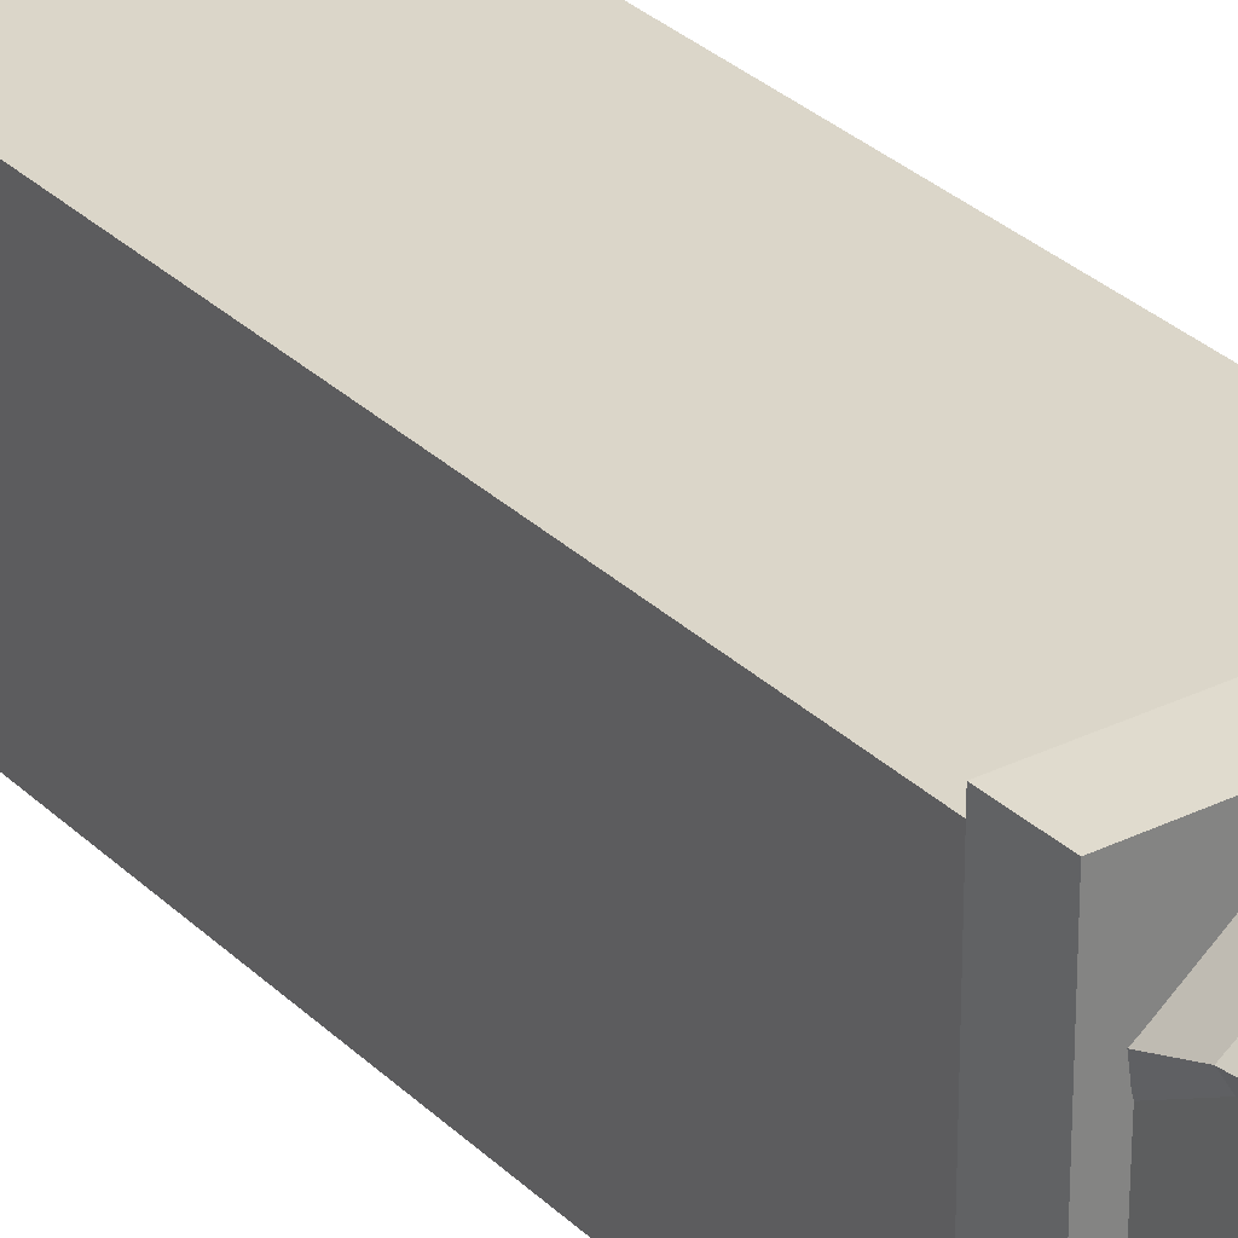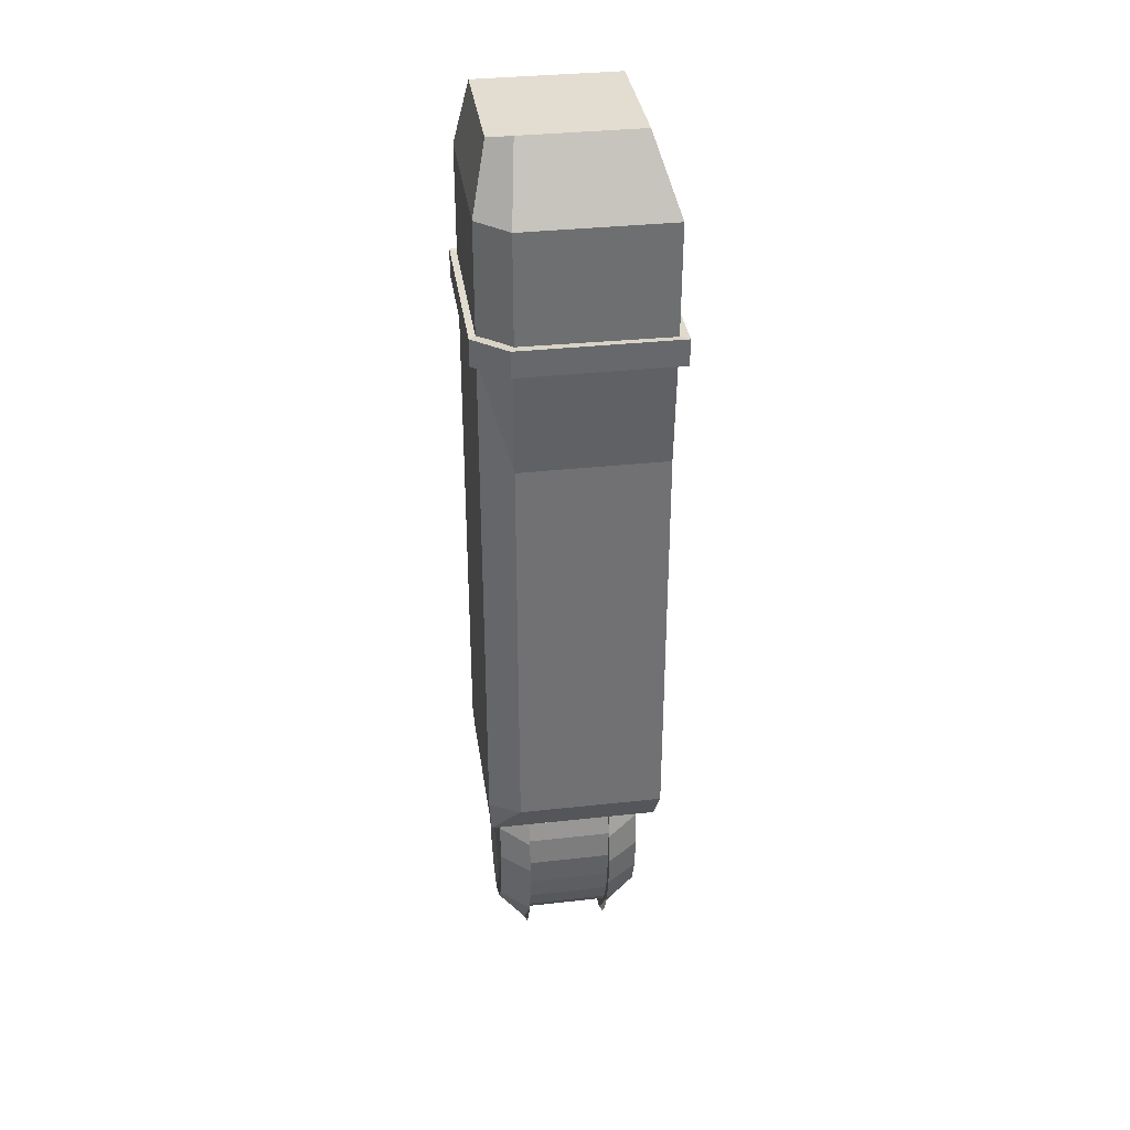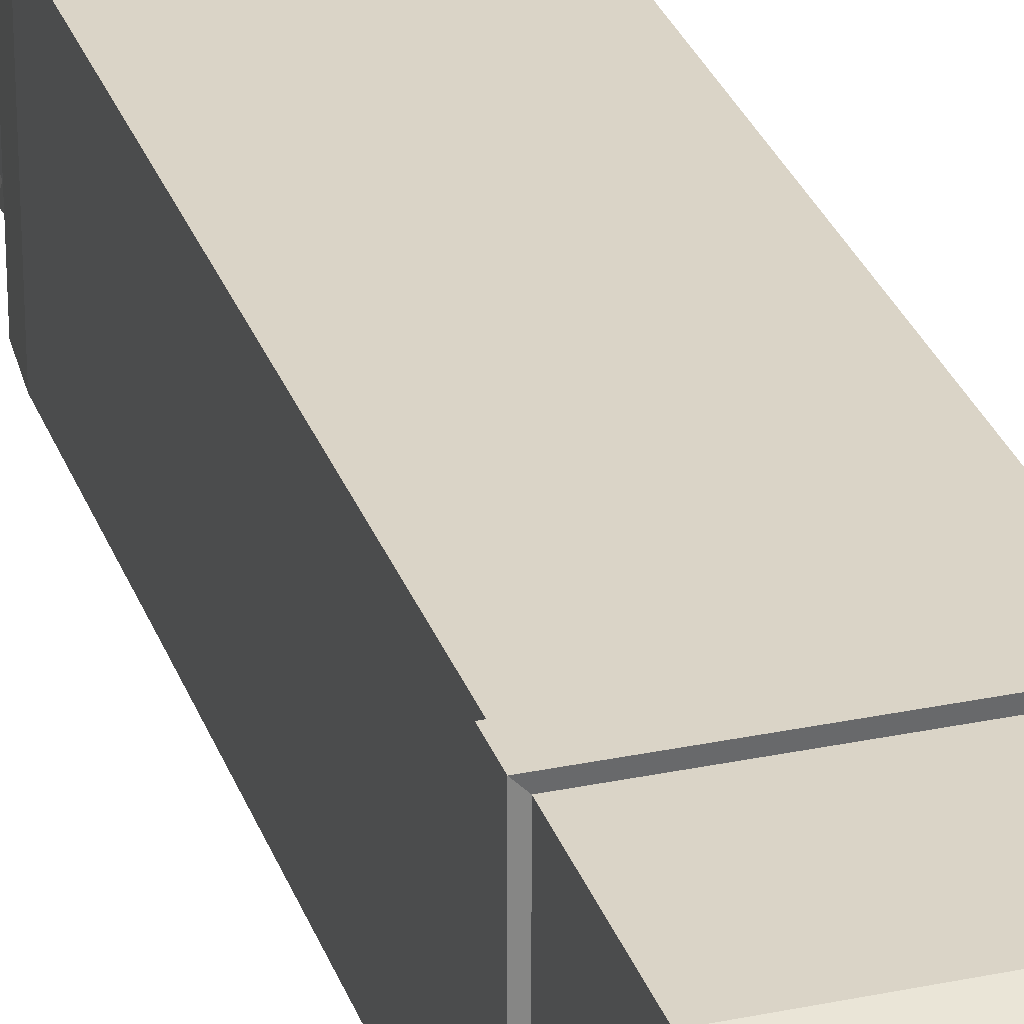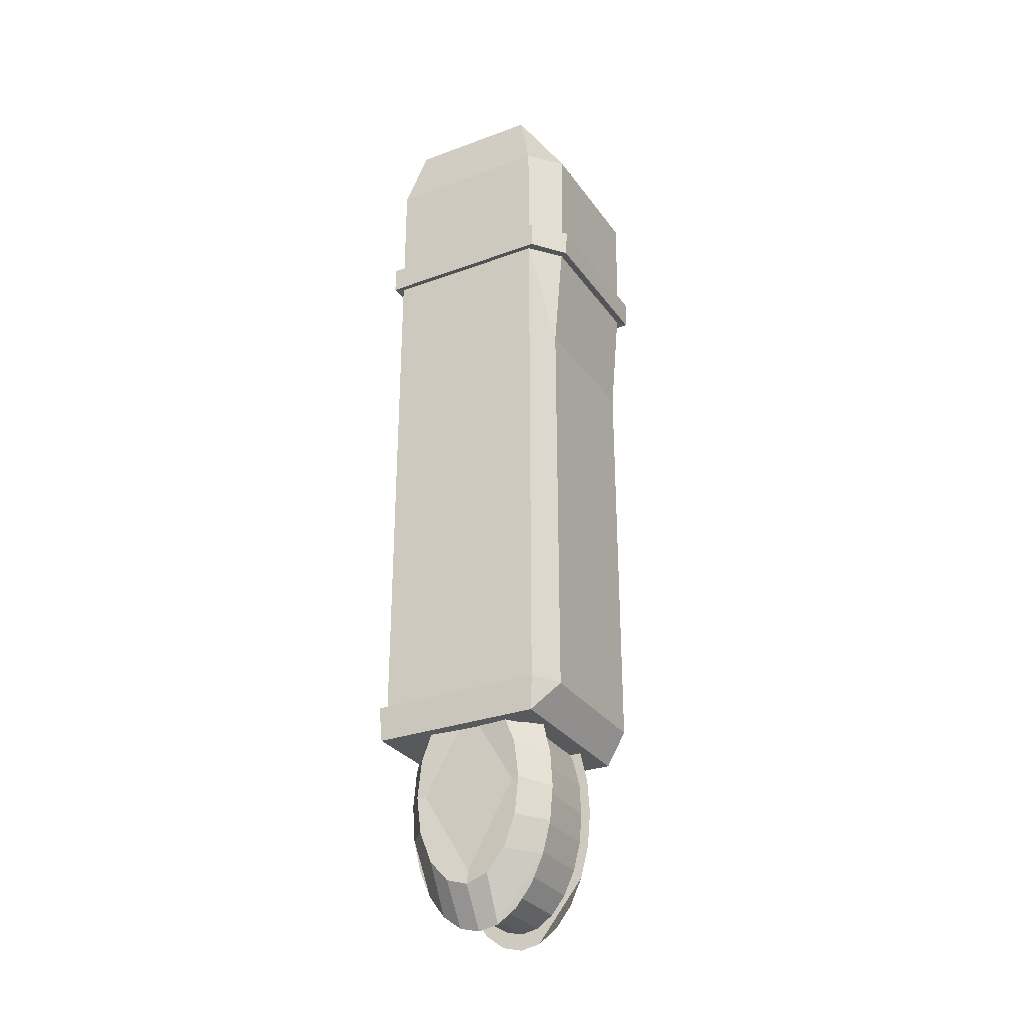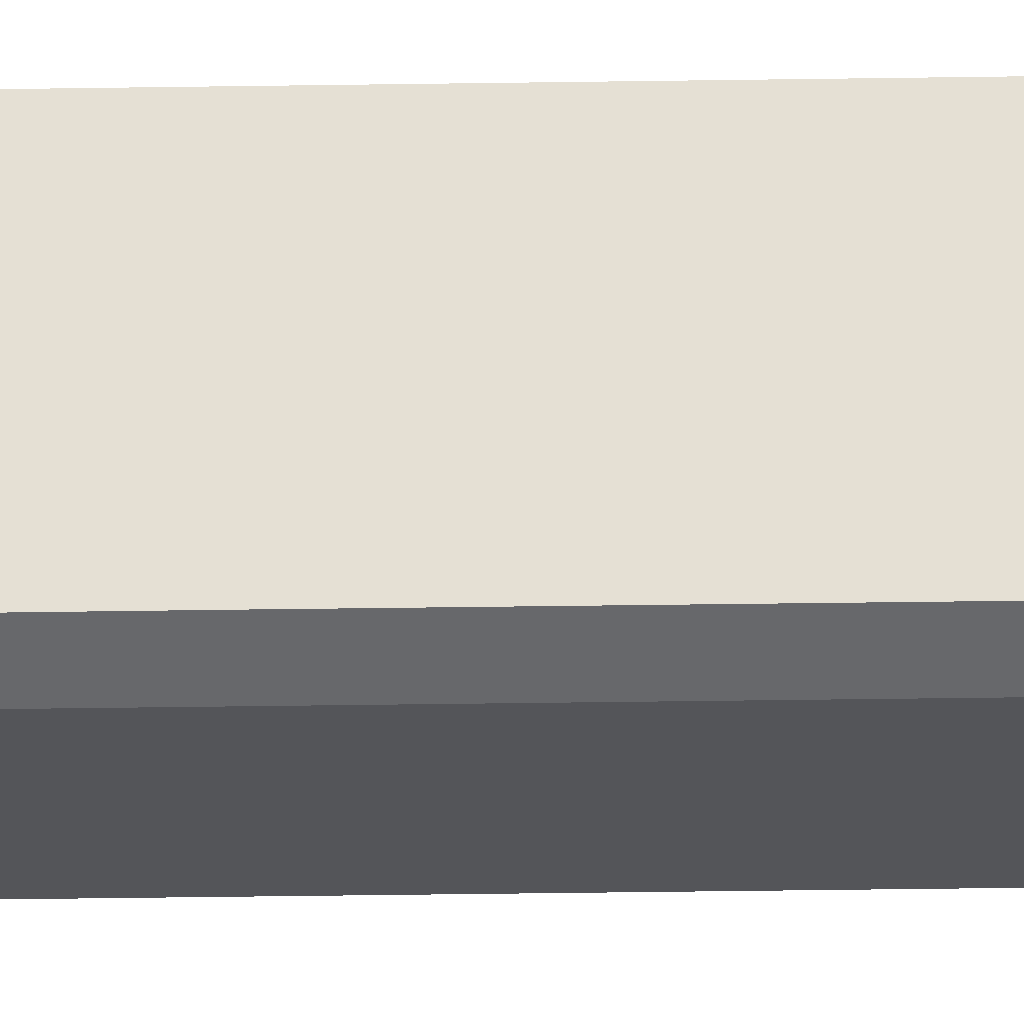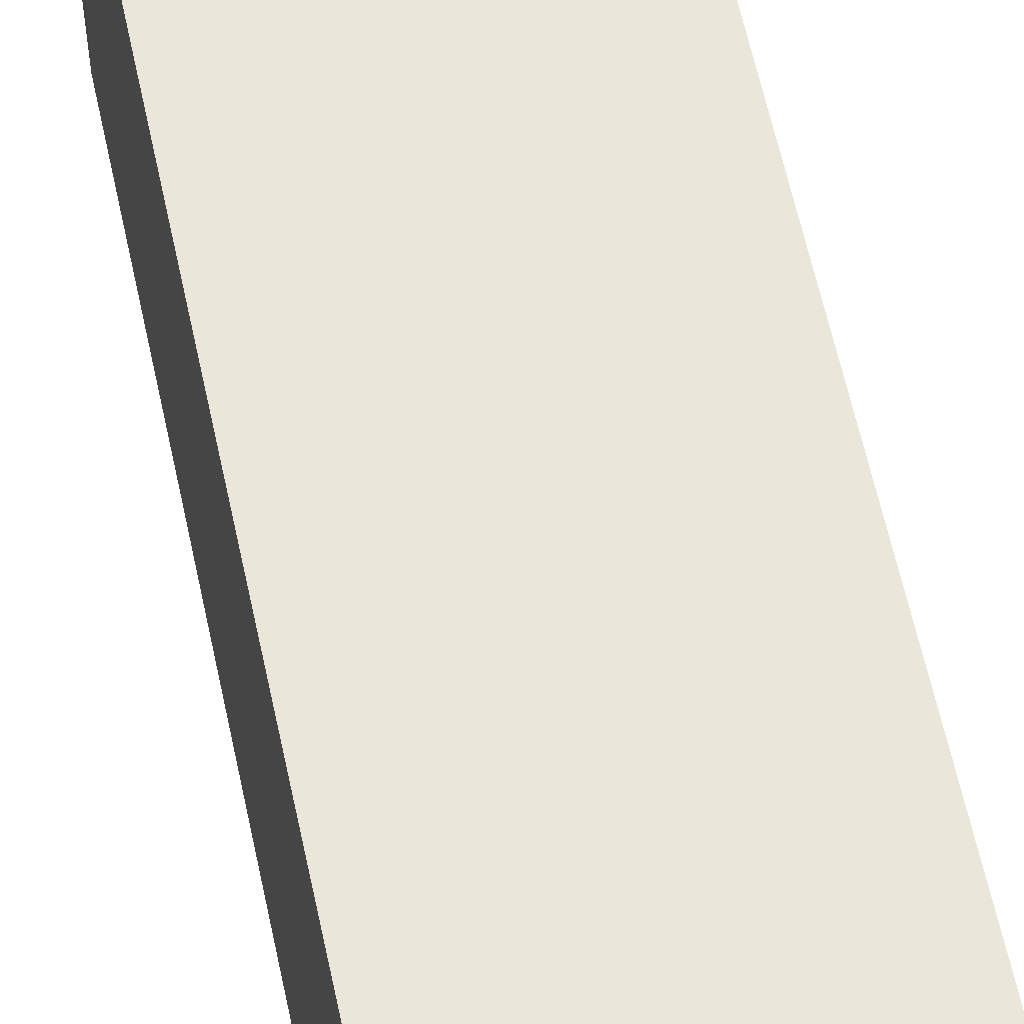
<metadata>
{"format":"obj","ext":"obj","renderer":"f3d","projection":"perspective","resolution":1024,"background":"white","views":[{"elev":29.8,"azim":-35.8,"up":"+Z"},{"elev":35.2,"azim":171.8,"up":"+Y"},{"elev":28.9,"azim":162.7,"up":"+Z"},{"elev":-29.5,"azim":118.5,"up":"+Y"},{"elev":-24.8,"azim":91.6,"up":"+Z"},{"elev":54.7,"azim":168.7,"up":"+Z"}]}
</metadata>
<code>
o 4_Upper_leg.L_Cube.040
v 0.32 4.29 -0.2614
v 0.32 4.29 0.3446
v -0.3276 4.29 -0.2614
v -0.3276 4.29 0.3446
v 0.3855 1.742 -0.3397
v -0.4294 2.856 -0.4135
v -0.4294 3.984 -0.4699
v 0.4158 3.483 -0.3716
v 0.4158 3.357 -0.3716
v 0.3855 2.856 -0.3397
v 0.3855 3.984 -0.3397
v 0.3855 3.984 0.4228
v -0.4294 3.984 0.4228
v 0.2073 4.29 -0.2614
v -0.4689 3.483 0.4563
v 0.2437 3.984 -0.4699
v -0.4689 3.357 0.4563
v 0.2437 2.856 -0.4135
v 0.3869 0.9433 -0.3412
v 0.3869 0.9433 0.4244
v -0.4312 0.9433 -0.415
v -0.4312 0.9433 0.4244
v 0.2445 0.9433 -0.415
v 0.347 0.7823 -0.3006
v -0.3884 0.7823 -0.3006
v 0.2385 0.7823 -0.3006
v 0.3869 0.9433 0.4676
v 0.347 0.7823 0.427
v -0.4312 0.9433 0.4676
v -0.3884 0.7823 0.427
v -0.4294 3.478 -0.4627
v -0.4294 3.362 -0.4569
v 0.3855 3.362 -0.3397
v 0.3855 3.478 -0.3397
v 0.3855 3.478 0.4228
v 0.3855 3.362 0.4228
v -0.4294 3.362 0.4228
v -0.4294 3.478 0.4228
v 0.2437 3.362 -0.4569
v 0.2437 3.478 -0.4627
v 0.4158 3.483 0.4563
v 0.4158 3.357 0.4563
v 0.2619 3.357 -0.4926
v 0.2619 3.483 -0.4989
v -0.4689 3.483 -0.4989
v -0.4689 3.357 -0.4926
v 0.2017 1.026 0.01595
v 0.2039 0.1219 0.2456
v 0.2033 0.8763 0.2377
v 0.2001 0.4827 -0.2896
v 0.2042 0.502 0.3328
v 0.201 0.1083 -0.1945
v 0.2025 -0.04112 0.02721
v 0.2004 0.8627 -0.2025
v -0.207 0.1211 0.2483
v -0.2083 -0.04194 0.02991
v -0.2099 0.1075 -0.1918
v -0.2067 0.5011 0.3355
v -0.2107 0.4818 -0.2869
v -0.2075 0.8755 0.2404
v -0.2091 1.025 0.01866
v -0.2104 0.8619 -0.1998
v 0.2003 0.3449 -0.2776
v 0.2006 0.2172 -0.2451
v 0.3172 0.1096 0.01748
v 0.2042 0.3636 0.3236
v 0.2041 0.234 0.2939
v -0.2066 0.3628 0.3263
v -0.2067 0.2331 0.2966
v -0.341 0.1082 0.02181
v -0.2106 0.3441 -0.2749
v -0.2103 0.2164 -0.2424
v 0.3167 0.8755 0.02417
v 0.2002 0.7507 -0.2507
v 0.2 0.6211 -0.2805
v 0.2037 0.7674 0.2883
v 0.204 0.6397 0.3207
v -0.2071 0.7666 0.291
v -0.2068 0.6389 0.3234
v -0.2107 0.7498 -0.248
v -0.2108 0.6202 -0.2778
v 0.2012 1.005 -0.0644
v 0.2008 0.9495 -0.1389
v 0.3155 0.4983 -0.2026
v 0.202 -0.02544 -0.05353
v 0.2014 0.02552 -0.1291
v -0.2088 -0.02627 -0.05083
v -0.2094 0.0247 -0.1264
v -0.3427 0.497 -0.1983
v -0.2096 1.004 -0.0617
v -0.2101 0.9486 -0.1362
v -0.3421 0.2245 -0.1352
v -0.342 0.8472 -0.05726
v 0.2035 0.03517 0.1821
v 0.203 -0.02044 0.1076
v 0.2028 0.9591 0.1723
v 0.2023 1.01 0.09669
v 0.3184 0.4868 0.2443
v -0.2073 0.03435 0.1848
v -0.2078 -0.02127 0.1103
v -0.208 0.9583 0.175
v -0.2086 1.009 0.0994
v -0.3397 0.3394 0.2303
v -0.3399 0.6325 0.2329
v -0.3409 0.8429 0.1138
v 0.1921 0.6423 -0.3303
v 0.1922 0.4811 -0.341
v 0.1956 -0.1051 0.1218
v 0.195 -0.1292 0.02819
v 0.1967 0.664 0.3702
v 0.1969 0.5035 0.3842
v 0.1927 0.1718 -0.2891
v 0.1932 0.04486 -0.2301
v 0.3286 0.04634 0.01685
v 0.1968 0.1913 0.3389
v 0.1966 0.06076 0.2827
v 0.1929 1.025 -0.1654
v 0.1925 0.9238 -0.2394
v 0.1947 1.096 0.1091
v 0.1941 1.114 0.01507
v 0.3266 0.4992 -0.2396
v 0.1938 -0.05158 -0.154
v 0.1924 0.3206 -0.3269
v 0.197 0.3423 0.3736
v 0.3298 0.1723 0.2021
v 0.33 0.3156 0.2598
v 0.3279 0.08286 -0.08248
v 0.3281 0.9388 0.02465
v 0.1922 0.7933 -0.2957
v 0.1959 0.9397 0.2734
v 0.1964 0.8128 0.3324
v 0.3298 0.6572 0.2628
v 0.3294 0.8034 0.2076
v 0.3274 0.9074 -0.07528
v 0.1935 1.09 -0.07855
v 0.1944 -0.111 -0.06588
v 0.3273 0.1818 -0.1661
v 0.3269 0.328 -0.2213
v 0.3266 0.6695 -0.2183
v 0.3269 0.8128 -0.1606
v 0.1961 -0.04034 0.2086
v 0.1953 1.036 0.1973
v 0.3301 0.4859 0.2811
v 0.3293 0.07775 0.1168
v 0.3287 0.9023 0.124
v -0.2001 -0.09401 0.1224
v -0.2007 -0.1176 0.03066
v -0.202 -0.04152 -0.1479
v -0.2025 0.053 -0.2225
v -0.3542 0.4977 -0.2299
v -0.2035 0.4805 -0.3311
v -0.201 1.083 0.11
v -0.2016 1.101 0.01781
v -0.2028 1.014 -0.159
v -0.2032 0.9144 -0.2316
v -0.1989 0.1965 0.3352
v -0.1992 0.06859 0.2801
v -0.3522 0.05388 0.02141
v -0.203 0.1774 -0.2803
v -0.1991 0.6598 0.3658
v -0.1989 0.5025 0.3796
v -0.2036 0.6385 -0.3207
v -0.1988 0.3445 0.3692
v -0.2033 0.3232 -0.3174
v -0.3535 0.1866 -0.1579
v -0.3539 0.3299 -0.2119
v -0.3516 0.08467 0.1193
v -0.1999 0.93 0.271
v -0.1994 0.8056 0.3288
v -0.3527 0.9285 0.02905
v -0.2034 0.7865 -0.2867
v -0.3541 0.6646 -0.209
v -0.3539 0.8051 -0.1525
v -0.3521 0.8927 0.1264
v -0.2013 -0.09971 -0.06153
v -0.2022 1.077 -0.07395
v -0.3529 0.08967 -0.07593
v -0.3534 0.8977 -0.06888
v -0.1996 -0.0305 0.2075
v -0.3508 0.4847 0.2804
v -0.2004 1.025 0.1964
v -0.3511 0.1773 0.2029
v -0.3508 0.3178 0.2595
v -0.351 0.6525 0.2624
v -0.3515 0.7958 0.2083
v 0.2385 0.7823 -0.3304
v 0.3769 0.7823 -0.3304
v -0.4182 0.7823 -0.3304
v -0.4182 0.7823 0.4568
v 0.3769 0.7823 0.4568
f 25 26 24 28 30
f 54 83 82 47 97 96 49 76 77 110 131 130 142 119 120 135 117 118 129 106 75 74
f 136 122 113 112 137 127
f 181 152 174 185 169 168
f 70 92 165 177 158
f 92 89 150 166 165
f 65 114 127 137 138 121 84
f 133 145 119 142 130 131
f 93 105 174 170 178
f 70 158 167 182 183 103
f 73 128 145 133 132 143 98
f 116 141 125 126 124 115
f 73 84 121 139 140 134 128
f 66 67 48 94 95 53 85 86 52 64 63 50 75 106 107 123 112 113 122 136 109 108 141 116 115 124 111 110 77 51
f 157 156 163 183 182 179
f 85 53 56 87
f 64 52 57 72
f 66 51 58 68
f 97 47 61 102
f 75 50 59 81
f 94 48 55 99
f 76 49 60 78
f 83 54 62 91
f 48 67 69 55
f 67 66 68 69
f 50 63 71 59
f 63 64 72 71
f 172 173 154 155 171 162
f 51 77 79 58
f 77 76 78 79
f 54 74 80 62
f 74 75 81 80
f 93 89 92 70 103 104 105
f 65 84 73 98
f 47 82 90 61
f 82 83 91 90
f 52 86 88 57
f 86 85 87 88
f 93 178 173 172 150 89
f 104 103 183 180 184
f 53 95 100 56
f 95 94 99 100
f 49 96 101 60
f 96 97 102 101
f 90 91 62 80 81 162 171 155 154 176 153 152 181 168 169 160 161 163 68 58 79 78 60 101 102 61
f 145 128 120 119
f 138 123 107 121
f 108 109 114 144
f 137 112 123 138
f 121 107 106 139
f 109 136 127 114
f 128 134 135 120
f 134 140 117 135
f 110 132 133 131
f 111 143 132 110
f 141 108 144 125
f 124 126 143 111
f 139 106 129 118 117 140
f 65 98 143 126 125 144 114
f 166 150 151 164
f 174 152 153 170
f 165 166 164 159
f 146 167 158 147
f 150 172 162 151
f 147 158 177 175
f 170 153 176 178
f 178 176 154 173
f 160 169 185 184
f 161 160 184 180
f 179 182 167 146
f 163 161 180 183
f 105 104 184 185 174
f 100 99 55 69 68 163 156 157 179 146 147 175 148 149 159 164 151 162 81 59 71 72 57 88 87 56
f 175 177 165 159 149 148
f 13 38 35 12
f 12 11 1 2
f 4 13 12 2
f 33 10 18
f 3 7 13 4
f 7 31 38 13
f 14 16 7 3
f 16 40 31 7
f 39 18 6 32
f 11 34 40 16
f 1 11 16 14
f 190 27 29 189
f 5 10 33 36 20 19
f 19 187 23
f 3 4 2 1 14
f 23 186 188 21
f 187 19 20 27 190
f 20 22 29 27
f 5 19 23 18 10
f 35 34 11 12
f 22 20 36 37
f 6 21 22 37 32
f 18 23 21 6
f 188 189 29 22 21
f 24 26 186 187
f 26 25 188 186
f 30 28 190 189
f 25 30 189 188
f 28 24 187 190
f 18 39 33
f 23 187 186
f 34 35 41 8
f 35 38 15 41
f 15 45 46 17
f 41 15 17 42
f 41 42 9 8
f 44 8 9 43
f 45 44 43 46
f 38 31 45 15
f 37 17 46 32
f 39 32 46 43 9 33
f 37 36 42 17
f 31 40 34 8 44 45
f 36 33 9 42

</code>
